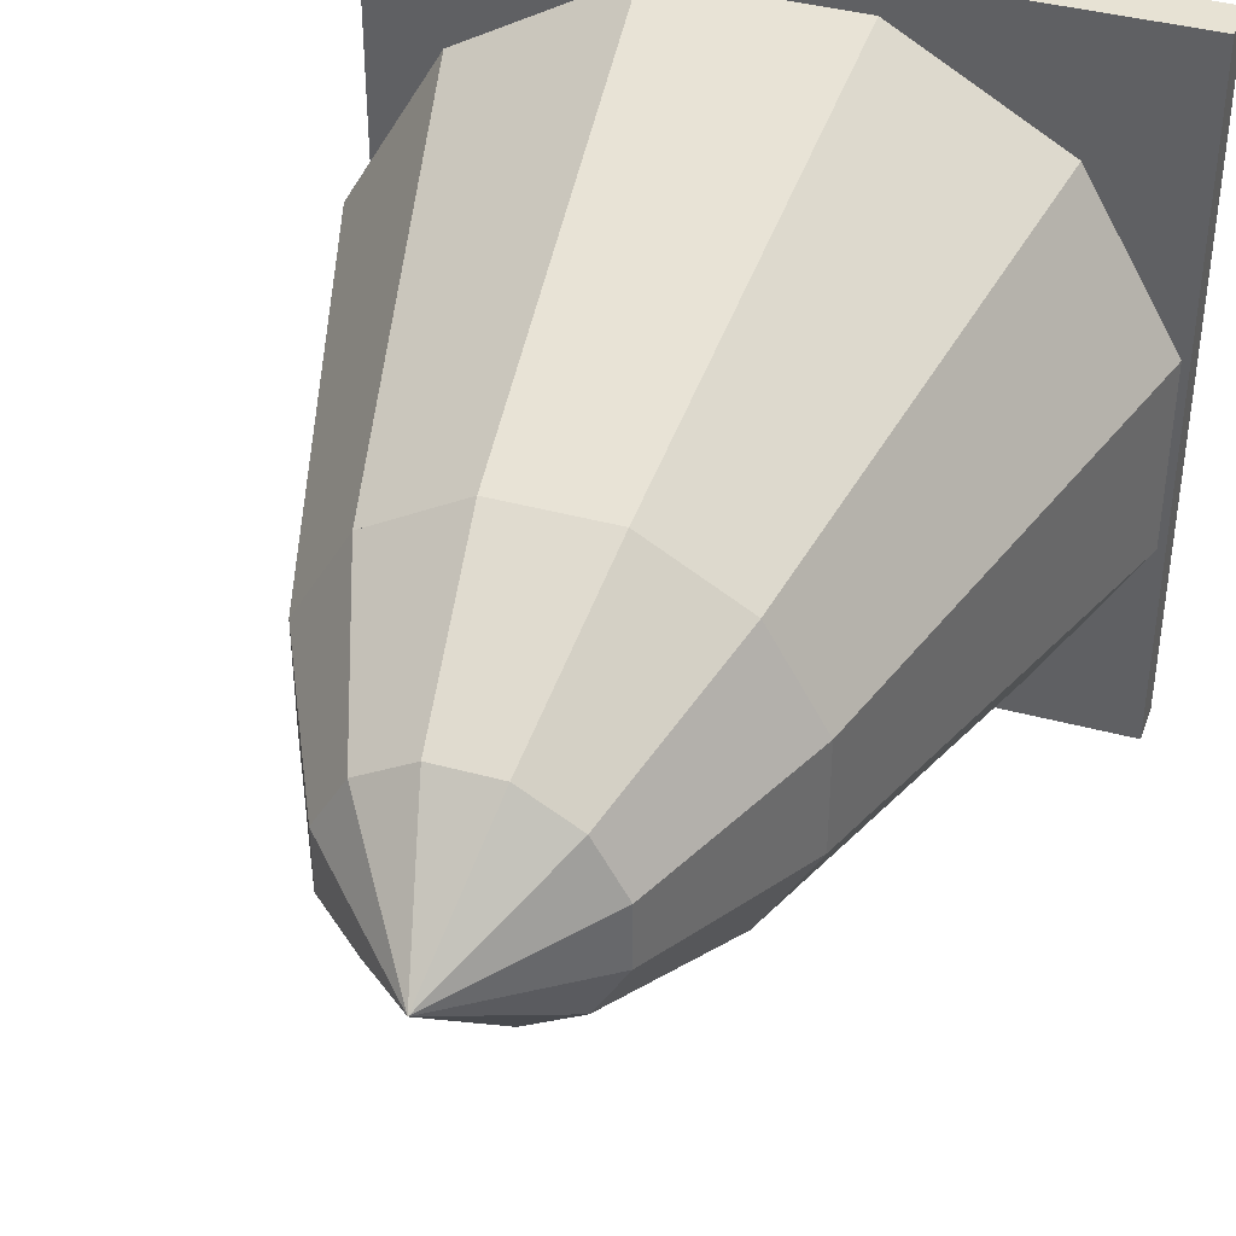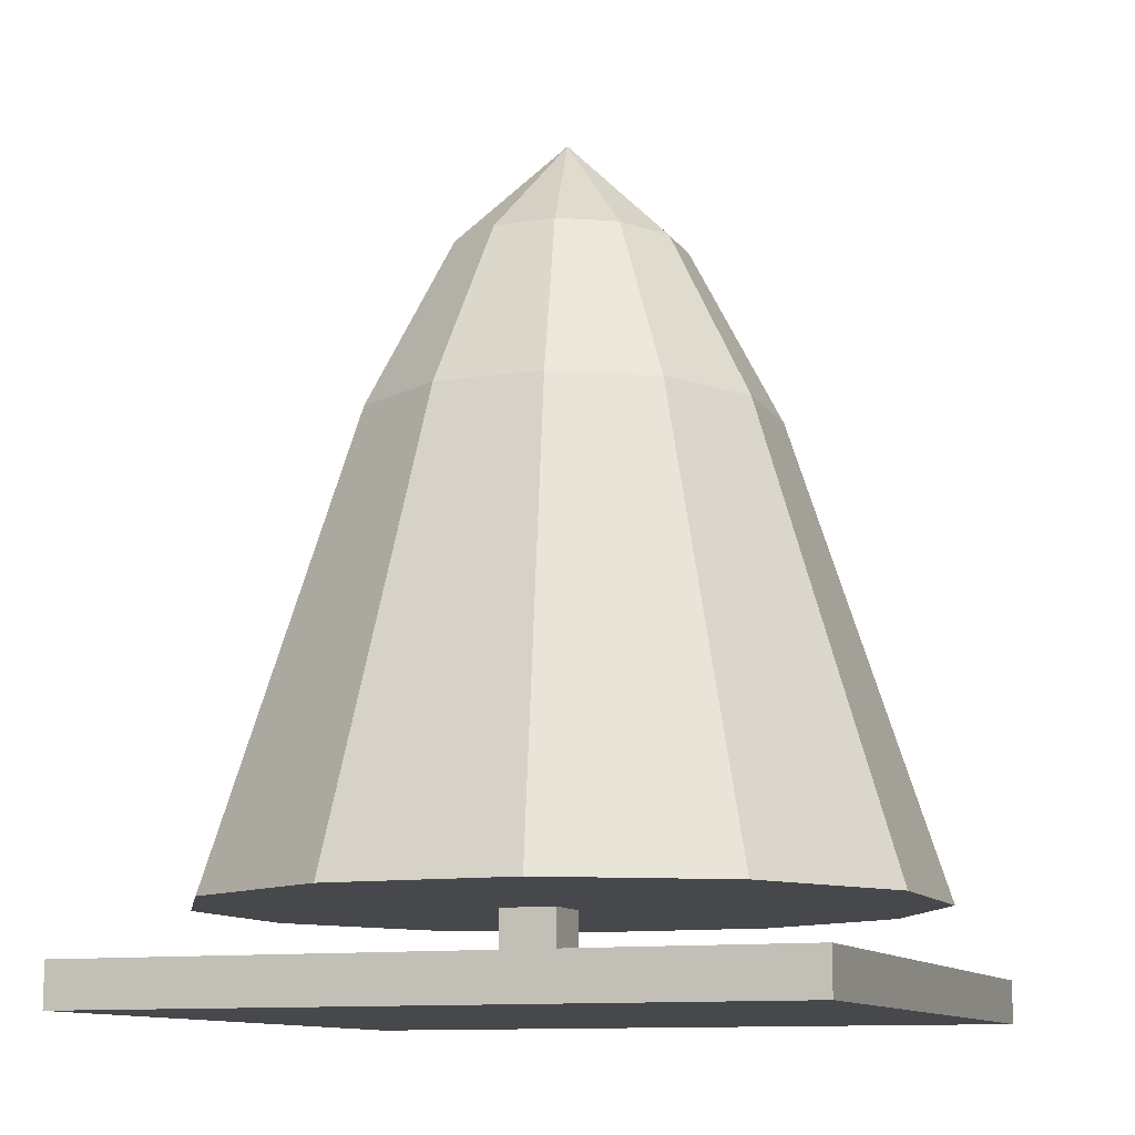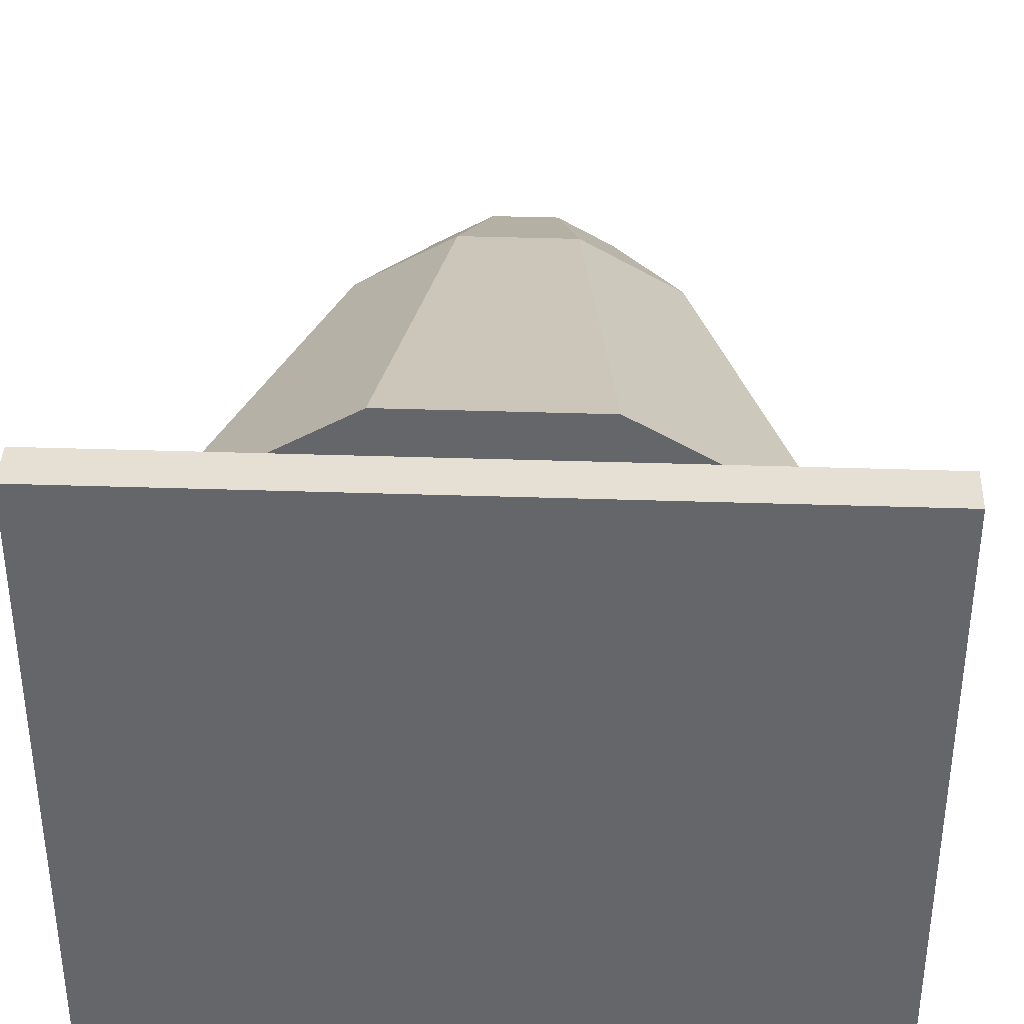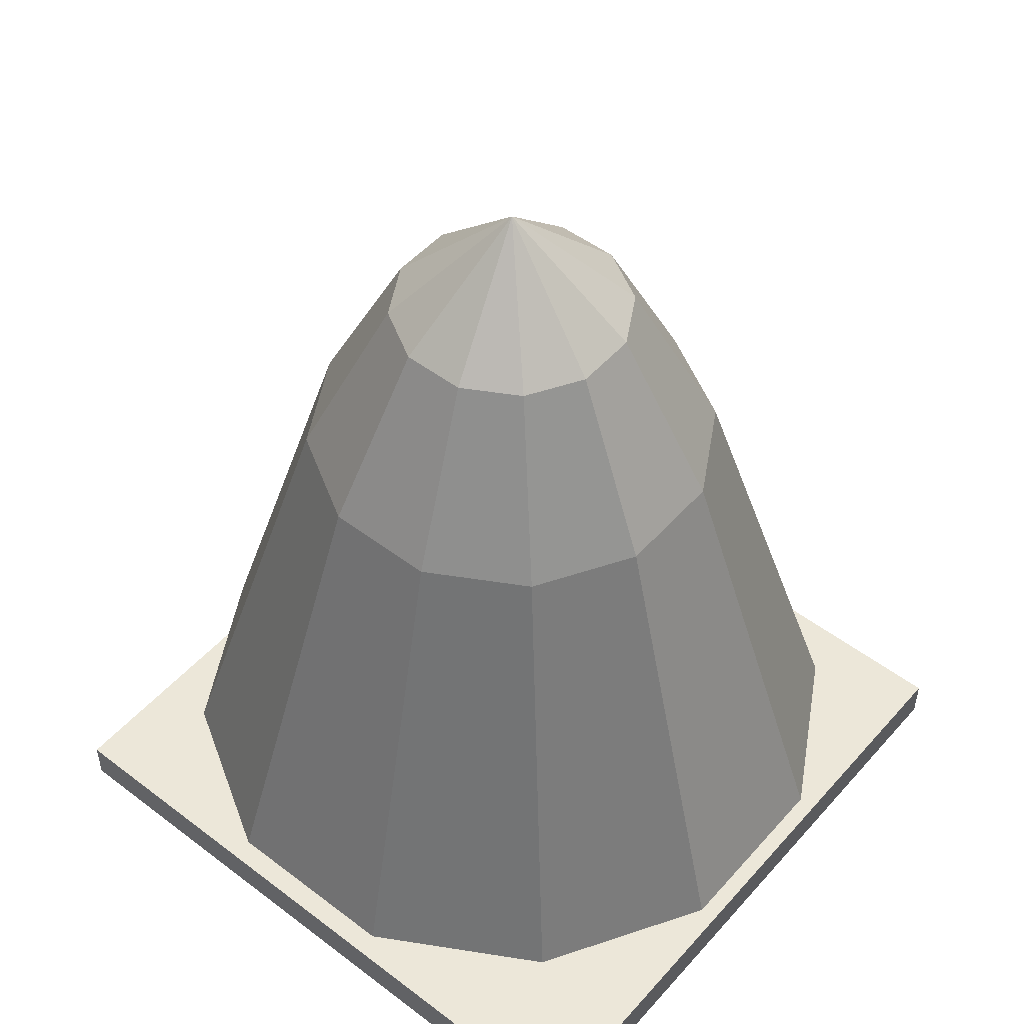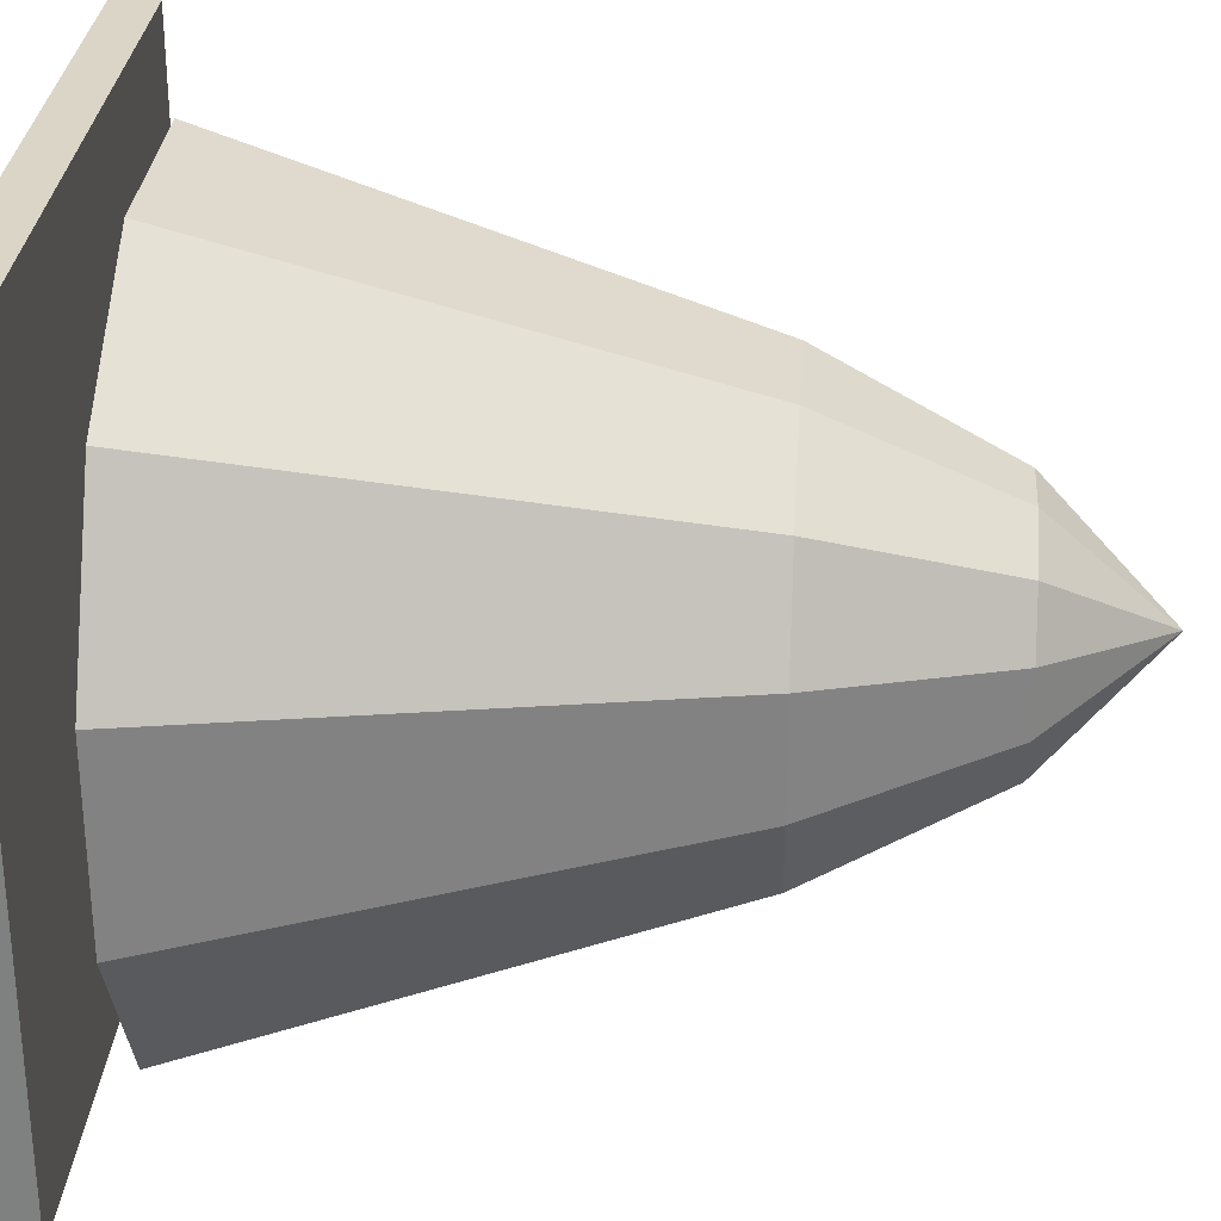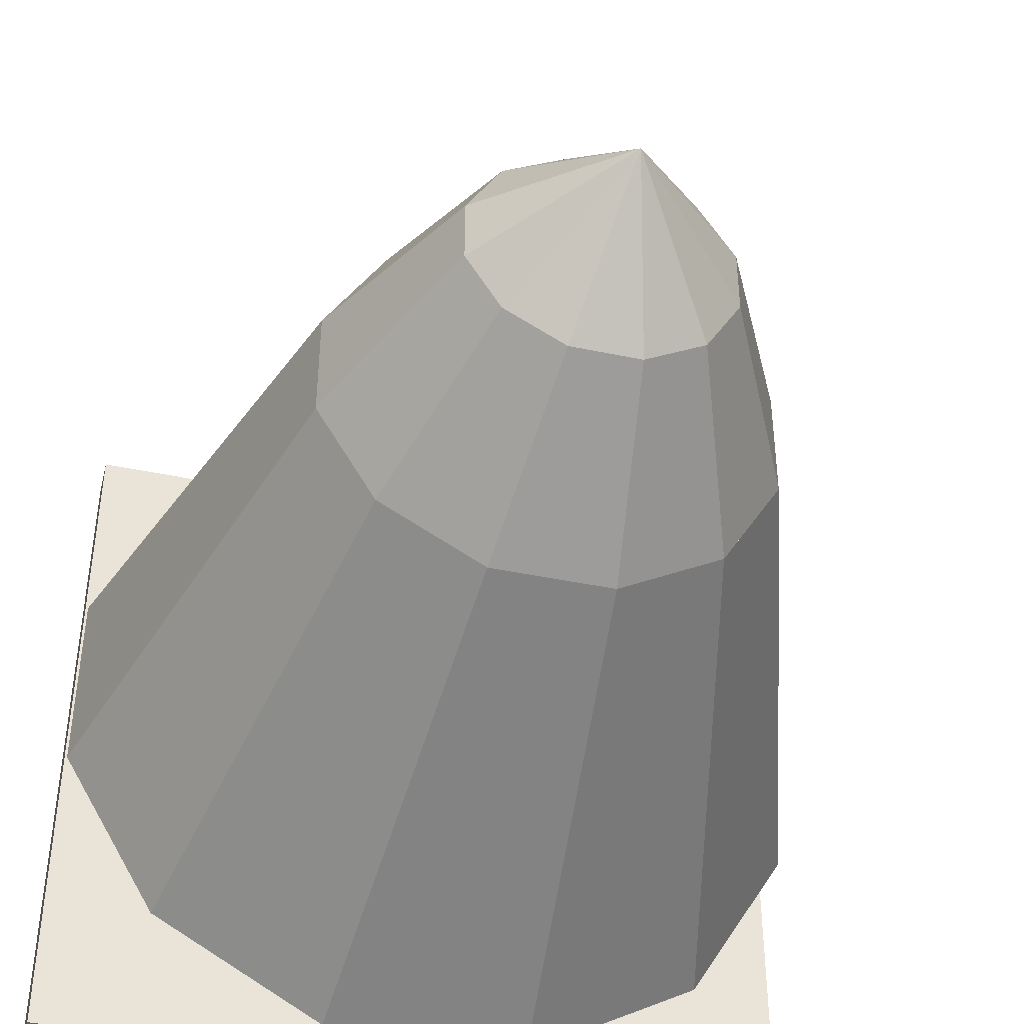
<metadata>
{"format":"obj","ext":"obj","renderer":"f3d","projection":"perspective","resolution":1024,"background":"white","views":[{"elev":39.9,"azim":18.7,"up":"+Y"},{"elev":-11.5,"azim":-69.3,"up":"+Z"},{"elev":38.0,"azim":-177.6,"up":"+Y"},{"elev":50.1,"azim":-50.2,"up":"+Z"},{"elev":29.5,"azim":-85.9,"up":"+Y"},{"elev":-43.8,"azim":-13.8,"up":"+Y"}]}
</metadata>
<code>
o cylinder
v 1.098 0.4019 0.4375
v 0.4019 -0 0.4375
v 0 1.5 0.4375
v 0.6405 0.8595 2.438
v 0.2345 0.625 2.438
v 0 1.5 2.438
v 1.5 1.098 0.4375
v 0.875 1.266 2.438
v 1.5 1.902 0.4375
v 0.875 1.734 2.438
v 1.098 2.598 0.4375
v 0.6405 2.141 2.438
v 0.4019 3 0.4375
v 0.2345 2.375 2.438
v -0.4019 3 0.4375
v -0.2345 2.375 2.438
v -1.098 2.598 0.4375
v -0.6405 2.141 2.438
v -1.5 1.902 0.4375
v -0.875 1.734 2.438
v -1.5 1.098 0.4375
v -0.875 1.266 2.438
v -1.098 0.4019 0.4375
v -0.6405 0.8595 2.438
v -0.4019 -0 0.4375
v -0.2345 0.625 2.438
v 0.6405 0.8595 2.438
v 0.2345 0.625 2.438
v 0 1.5 2.438
v 0.366 1.134 3.188
v 0.134 1 3.188
v 0 1.5 3.688
v 0.875 1.266 2.438
v 0.5 1.366 3.188
v 0.875 1.734 2.438
v 0.5 1.634 3.188
v 0.6405 2.141 2.438
v 0.366 1.866 3.188
v 0.2345 2.375 2.438
v 0.134 2 3.188
v -0.2345 2.375 2.438
v -0.134 2 3.188
v -0.6405 2.141 2.438
v -0.366 1.866 3.188
v -0.875 1.734 2.438
v -0.5 1.634 3.188
v -0.875 1.266 2.438
v -0.5 1.366 3.188
v -0.6405 0.8595 2.438
v -0.366 1.134 3.188
v -0.2345 0.625 2.438
v -0.134 1 3.188
f 1 2 3
f 2 1 4 5
f 5 4 6
f 7 1 3
f 1 7 8 4
f 4 8 6
f 9 7 3
f 7 9 10 8
f 8 10 6
f 11 9 3
f 9 11 12 10
f 10 12 6
f 13 11 3
f 11 13 14 12
f 12 14 6
f 15 13 3
f 13 15 16 14
f 14 16 6
f 17 15 3
f 15 17 18 16
f 16 18 6
f 19 17 3
f 17 19 20 18
f 18 20 6
f 21 19 3
f 19 21 22 20
f 20 22 6
f 23 21 3
f 21 23 24 22
f 22 24 6
f 25 23 3
f 23 25 26 24
f 24 26 6
f 2 25 3
f 25 2 5 26
f 26 5 6
f 27 28 29
f 28 27 30 31
f 31 30 32
f 33 27 29
f 27 33 34 30
f 30 34 32
f 35 33 29
f 33 35 36 34
f 34 36 32
f 37 35 29
f 35 37 38 36
f 36 38 32
f 39 37 29
f 37 39 40 38
f 38 40 32
f 41 39 29
f 39 41 42 40
f 40 42 32
f 43 41 29
f 41 43 44 42
f 42 44 32
f 45 43 29
f 43 45 46 44
f 44 46 32
f 47 45 29
f 45 47 48 46
f 46 48 32
f 49 47 29
f 47 49 50 48
f 48 50 32
f 51 49 29
f 49 51 52 50
f 50 52 32
f 28 51 29
f 51 28 31 52
f 52 31 32
o cuboid
v 1.5 3 0
v 1.5 3 0.1875
v 1.5 -0 0.1875
v 1.5 0 0
v -1.5 -0 0.1875
v -1.5 3 0.1875
v -1.5 3 0
v -1.5 0 0
v 0.125 1.75 0.1875
v 0.125 1.75 0.4375
v 0.125 1.5 0.4375
v 0.125 1.5 0.1875
v -0.125 1.5 0.4375
v -0.125 1.75 0.4375
v -0.125 1.75 0.1875
v -0.125 1.5 0.1875
f 53 54 55 56
f 57 58 59 60
f 58 54 53 59
f 56 55 57 60
f 55 54 58 57
f 59 53 56 60
f 61 62 63 64
f 65 66 67 68
f 66 62 61 67
f 64 63 65 68
f 63 62 66 65
f 67 61 64 68

</code>
